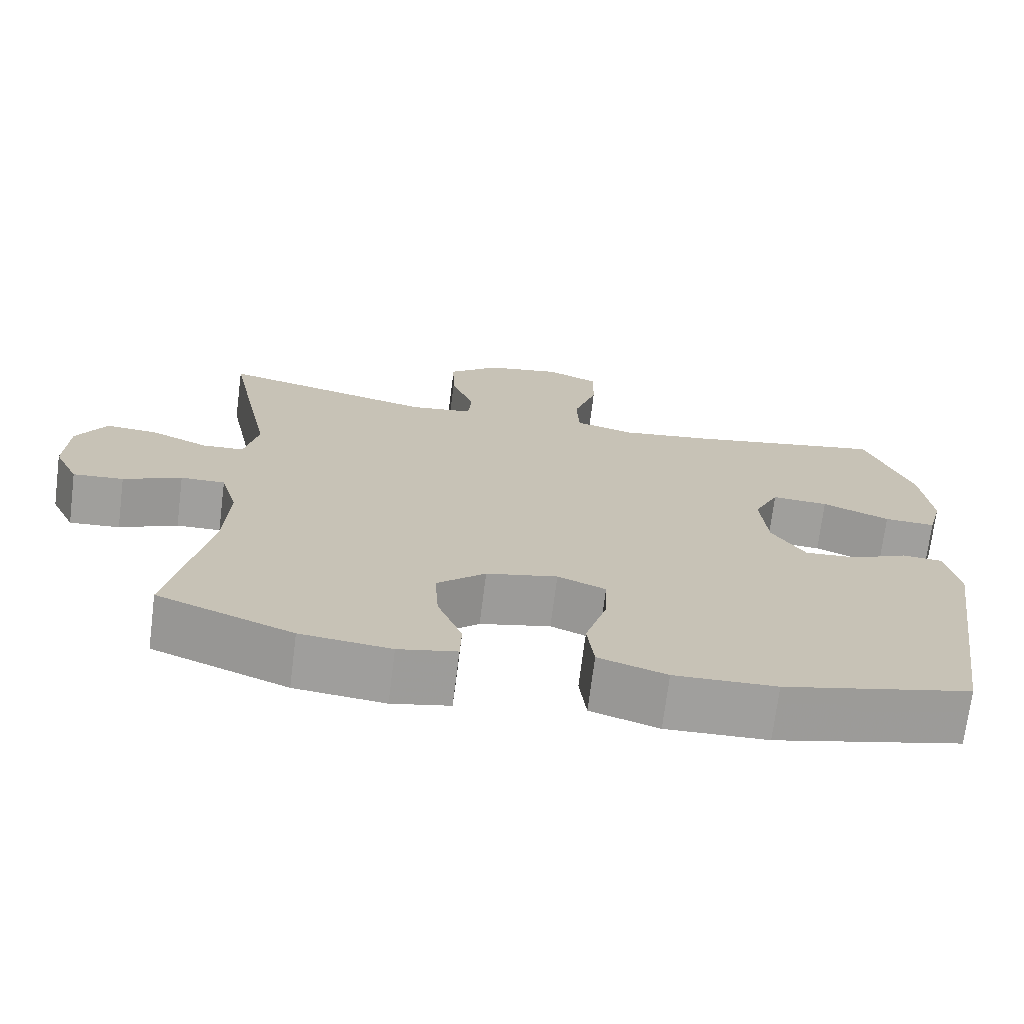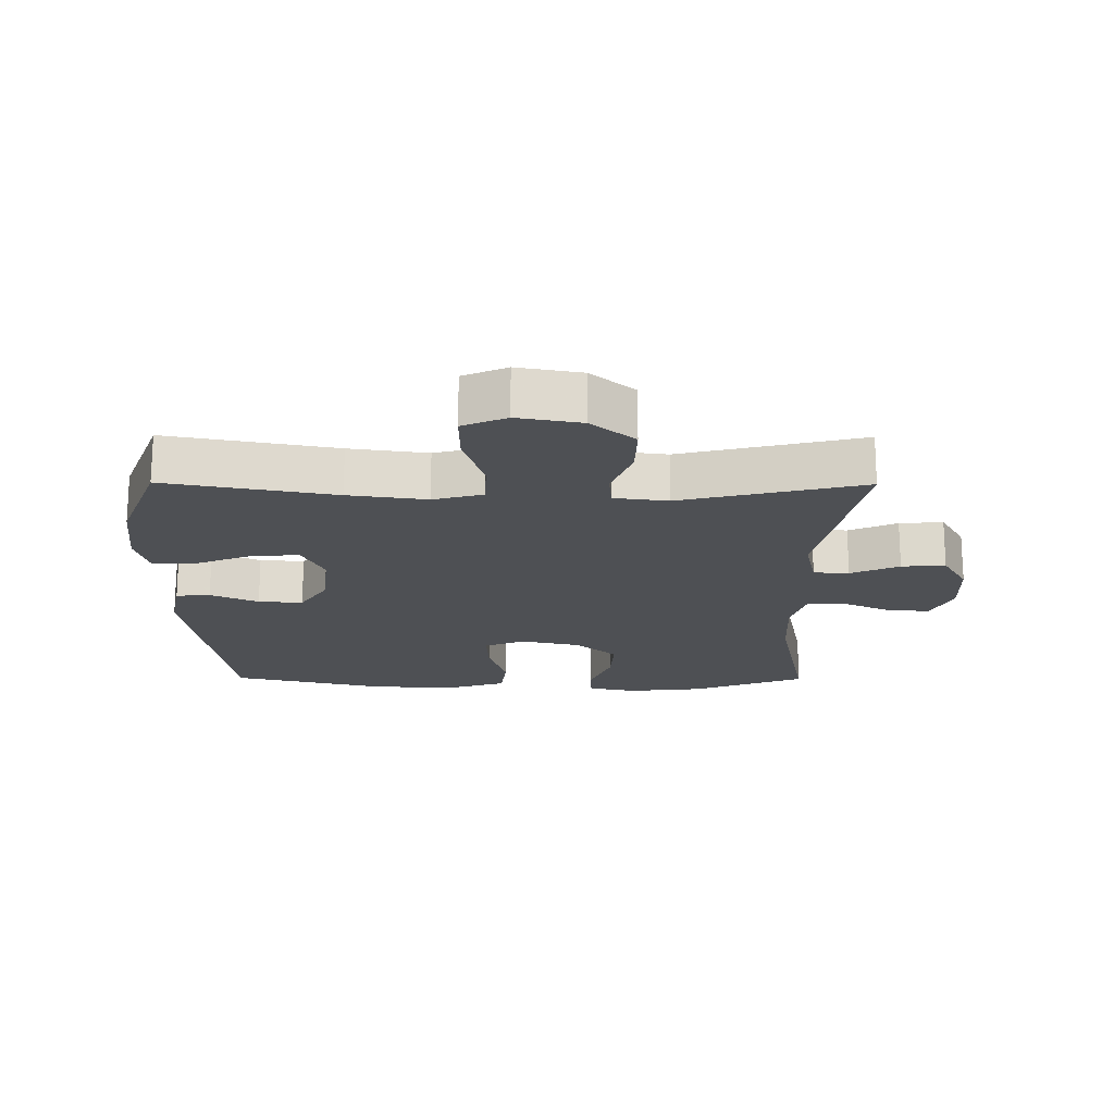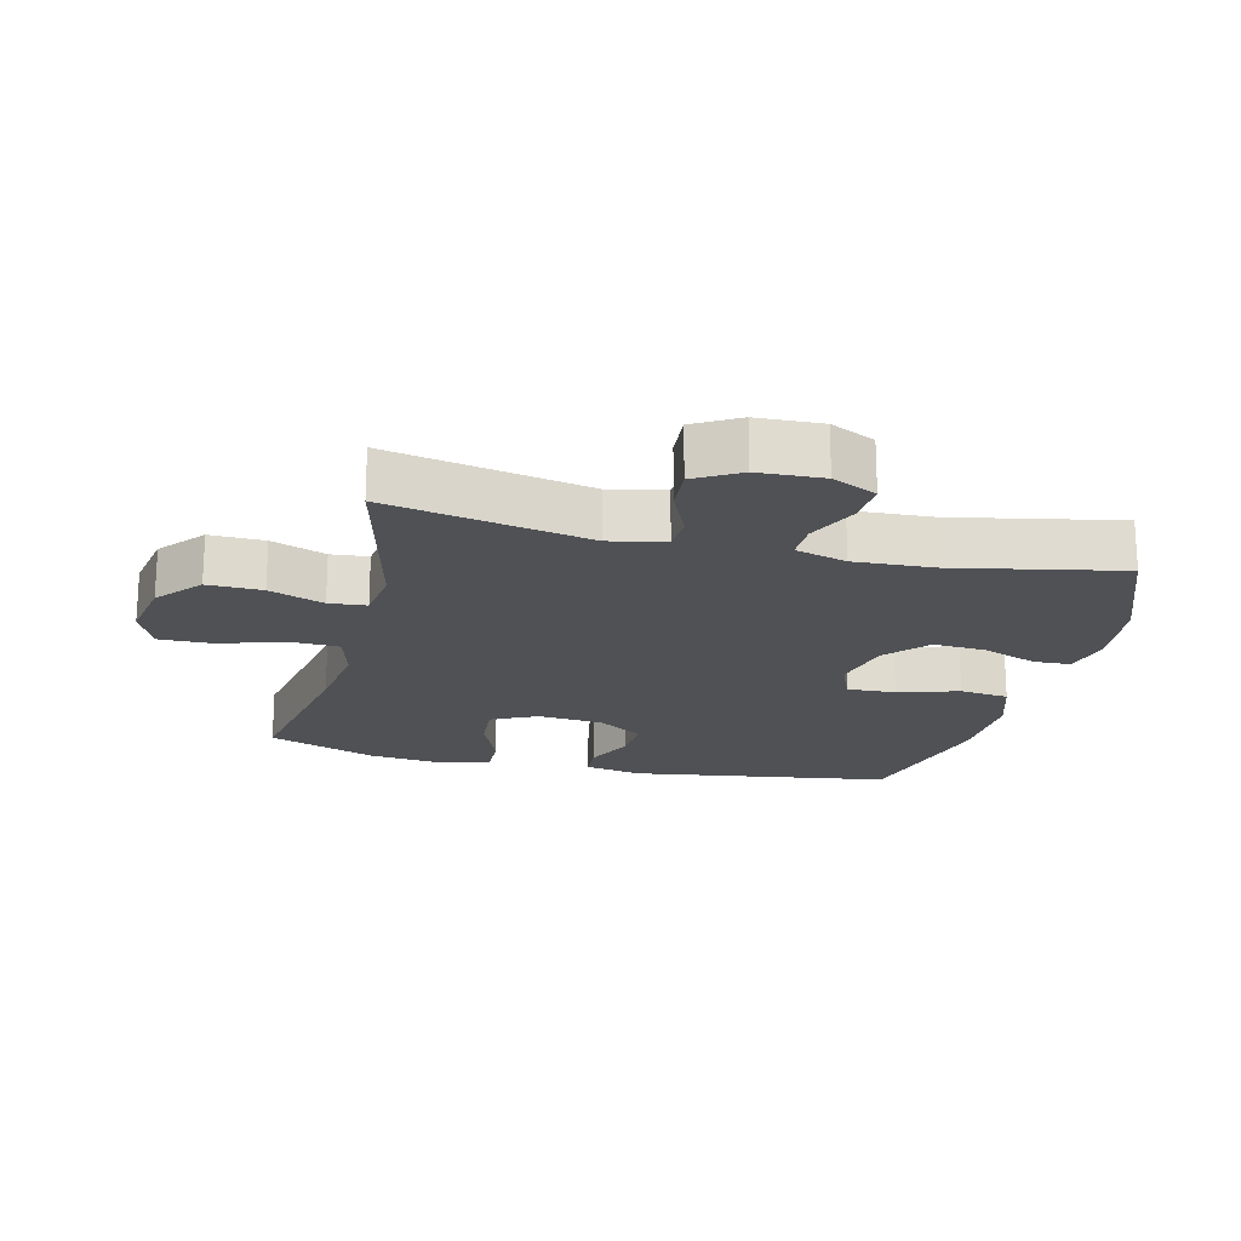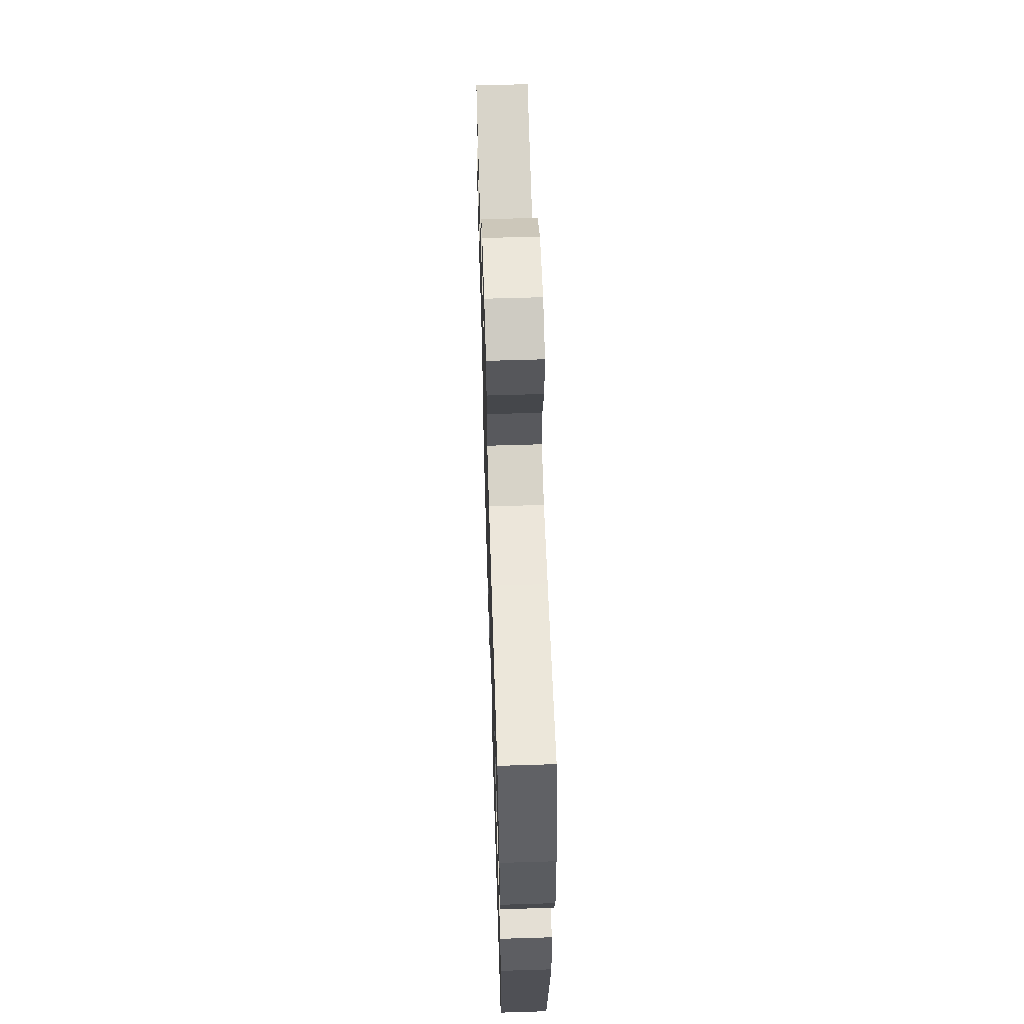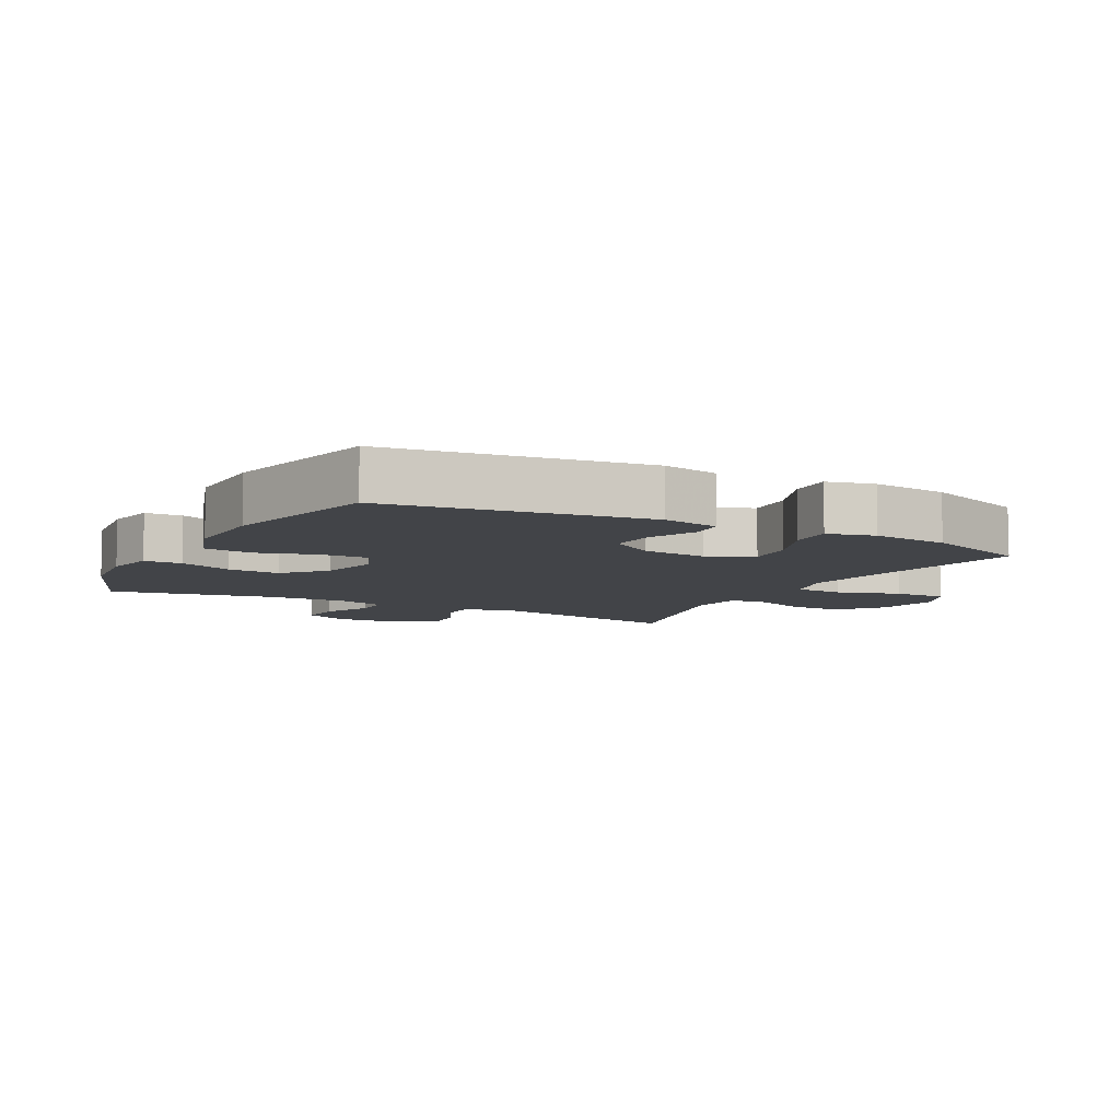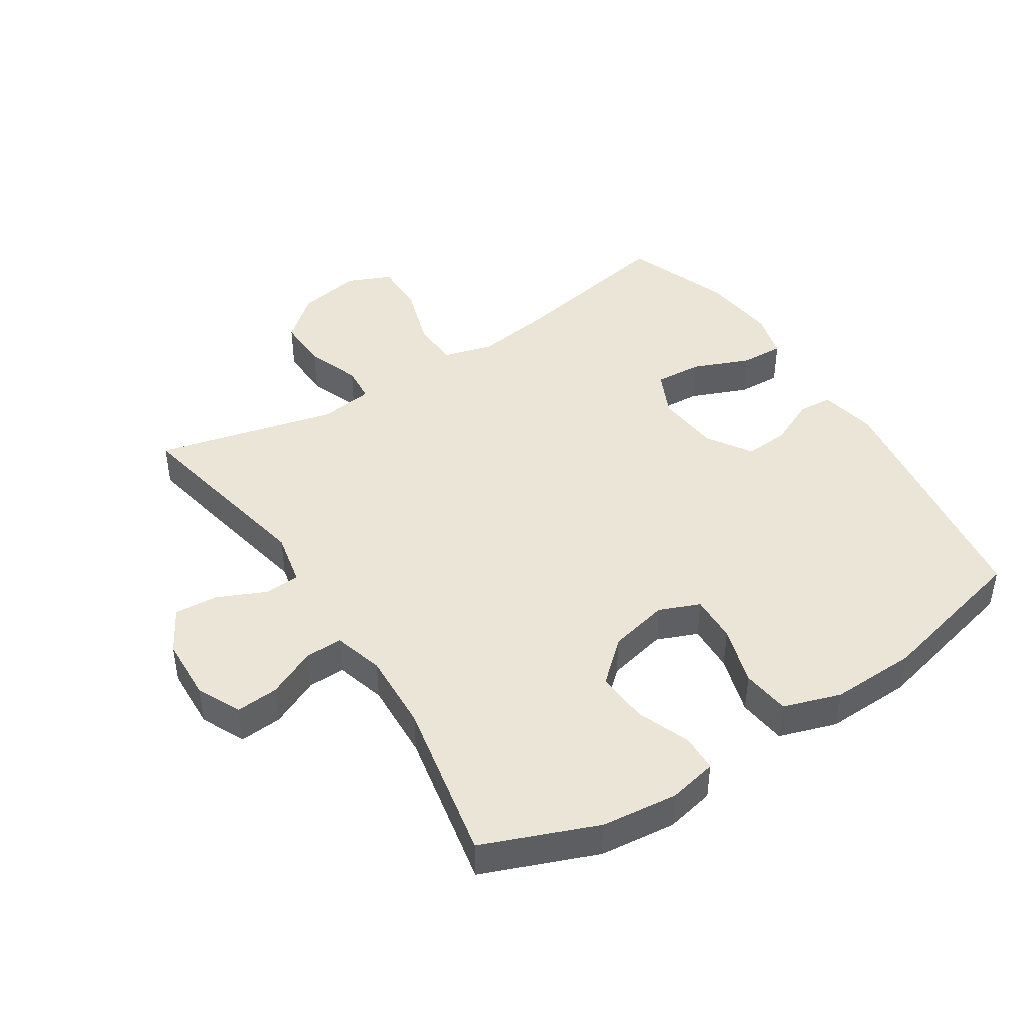
<metadata>
{"format":"obj","ext":"obj","renderer":"f3d","projection":"perspective","resolution":1024,"background":"white","views":[{"elev":-71.4,"azim":172.8,"up":"+Z"},{"elev":-18.6,"azim":-0.4,"up":"+Y"},{"elev":-19.6,"azim":76.3,"up":"+Y"},{"elev":62.0,"azim":-91.8,"up":"+Z"},{"elev":-7.8,"azim":-118.2,"up":"+Y"},{"elev":44.1,"azim":147.1,"up":"+Y"}]}
</metadata>
<code>
v -0.5 0.07 0.5
v -0.239 0.07 0.451
v -0.118 0.07 0.434
v -0.041 0.07 0.455
v -0.038 0.07 0.53
v -0.069 0.07 0.628
v -0.07 0.07 0.71
v -0.002 0.07 0.74
v 0.097 0.07 0.722
v 0.164 0.07 0.665
v 0.162 0.07 0.582
v 0.131 0.07 0.499
v 0.136 0.07 0.442
v 0.219 0.07 0.431
v 0.5 0.07 0.5
v 0.439 0.07 0.194
v 0.457 0.07 0.11
v 0.512 0.07 0.107
v 0.587 0.07 0.141
v 0.655 0.07 0.146
v 0.694 0.07 0.078
v 0.698 0.07 -0.021
v 0.666 0.07 -0.089
v 0.6 0.07 -0.084
v 0.524 0.07 -0.049
v 0.466 0.07 -0.048
v 0.444 0.07 -0.126
v 0.45 0.07 -0.249
v 0.5 0.07 -0.5
v 0.323 0.07 -0.57
v 0.205 0.07 -0.583
v 0.129 0.07 -0.567
v 0.127 0.07 -0.509
v 0.159 0.07 -0.426
v 0.164 0.07 -0.345
v 0.1 0.07 -0.288
v 0.007 0.07 -0.267
v -0.056 0.07 -0.293
v -0.053 0.07 -0.367
v -0.025 0.07 -0.459
v -0.034 0.07 -0.534
v -0.123 0.07 -0.563
v -0.256 0.07 -0.559
v -0.5 0.07 -0.5
v -0.559 0.07 -0.103
v -0.542 0.07 -0.015
v -0.489 0.07 -0.011
v -0.415 0.07 -0.045
v -0.346 0.07 -0.05
v -0.302 0.07 0.019
v -0.293 0.07 0.119
v -0.326 0.07 0.189
v -0.4 0.07 0.184
v -0.488 0.07 0.148
v -0.555 0.07 0.145
v -0.574 0.07 0.218
v -0.561 0.07 0.336
v -0.5 0 0.5
v -0.239 0 0.451
v -0.118 0 0.434
v -0.041 0 0.455
v -0.038 0 0.53
v -0.069 0 0.628
v -0.07 0 0.71
v -0.002 0 0.74
v 0.097 0 0.722
v 0.164 0 0.665
v 0.162 0 0.582
v 0.131 0 0.499
v 0.136 0 0.442
v 0.219 0 0.431
v 0.5 0 0.5
v 0.439 0 0.194
v 0.457 0 0.11
v 0.512 0 0.107
v 0.587 0 0.141
v 0.655 0 0.146
v 0.694 0 0.078
v 0.698 0 -0.021
v 0.666 0 -0.089
v 0.6 0 -0.084
v 0.524 0 -0.049
v 0.466 0 -0.048
v 0.444 0 -0.126
v 0.45 0 -0.249
v 0.5 0 -0.5
v 0.323 0 -0.57
v 0.205 0 -0.583
v 0.129 0 -0.567
v 0.127 0 -0.509
v 0.159 0 -0.426
v 0.164 0 -0.345
v 0.1 0 -0.288
v 0.007 0 -0.267
v -0.056 0 -0.293
v -0.053 0 -0.367
v -0.025 0 -0.459
v -0.034 0 -0.534
v -0.123 0 -0.563
v -0.256 0 -0.559
v -0.5 0 -0.5
v -0.559 0 -0.103
v -0.542 0 -0.015
v -0.489 0 -0.011
v -0.415 0 -0.045
v -0.346 0 -0.05
v -0.302 0 0.019
v -0.293 0 0.119
v -0.326 0 0.189
v -0.4 0 0.184
v -0.488 0 0.148
v -0.555 0 0.145
v -0.574 0 0.218
v -0.561 0 0.336
f 57 1 2
f 56 57 2
f 55 56 2
f 54 55 2
f 53 54 2
f 52 53 2 3
f 51 52 3 4
f 50 51 4
f 46 47 48
f 45 46 48
f 44 45 48
f 43 44 48
f 42 43 48
f 41 42 48
f 40 41 48
f 39 40 48
f 38 39 48 49
f 37 38 49 50
f 32 33 34
f 31 32 34
f 30 31 34
f 29 30 34
f 28 29 34
f 27 28 34 35
f 26 27 35 36
f 23 24 25
f 22 23 25
f 21 22 25
f 20 21 25
f 19 20 25
f 18 19 25
f 17 18 25 26
f 37 50 4
f 36 37 4
f 26 36 4
f 17 26 4
f 16 17 4
f 10 11 12
f 9 10 12
f 8 9 12
f 7 8 12
f 6 7 12
f 5 6 12
f 5 12 13
f 4 5 13
f 16 4 13 14
f 14 15 16
f 59 58 114
f 59 114 113
f 59 113 112
f 59 112 111
f 59 111 110
f 60 59 110 109
f 61 60 109 108
f 61 108 107
f 105 104 103
f 105 103 102
f 105 102 101
f 105 101 100
f 105 100 99
f 105 99 98
f 105 98 97
f 105 97 96
f 106 105 96 95
f 107 106 95 94
f 91 90 89
f 91 89 88
f 91 88 87
f 91 87 86
f 91 86 85
f 92 91 85 84
f 93 92 84 83
f 82 81 80
f 82 80 79
f 82 79 78
f 82 78 77
f 82 77 76
f 82 76 75
f 83 82 75 74
f 61 107 94
f 61 94 93
f 61 93 83
f 61 83 74
f 61 74 73
f 69 68 67
f 69 67 66
f 69 66 65
f 69 65 64
f 69 64 63
f 69 63 62
f 70 69 62
f 70 62 61
f 71 70 61 73
f 73 72 71
f 1 58 59 2
f 2 59 60 3
f 3 60 61 4
f 4 61 62 5
f 5 62 63 6
f 6 63 64 7
f 7 64 65 8
f 8 65 66 9
f 9 66 67 10
f 10 67 68 11
f 11 68 69 12
f 12 69 70 13
f 13 70 71 14
f 14 71 72 15
f 15 72 73 16
f 16 73 74 17
f 17 74 75 18
f 18 75 76 19
f 19 76 77 20
f 20 77 78 21
f 21 78 79 22
f 22 79 80 23
f 23 80 81 24
f 24 81 82 25
f 25 82 83 26
f 26 83 84 27
f 27 84 85 28
f 28 85 86 29
f 29 86 87 30
f 30 87 88 31
f 31 88 89 32
f 32 89 90 33
f 33 90 91 34
f 34 91 92 35
f 35 92 93 36
f 36 93 94 37
f 37 94 95 38
f 38 95 96 39
f 39 96 97 40
f 40 97 98 41
f 41 98 99 42
f 42 99 100 43
f 43 100 101 44
f 44 101 102 45
f 45 102 103 46
f 46 103 104 47
f 47 104 105 48
f 48 105 106 49
f 49 106 107 50
f 50 107 108 51
f 51 108 109 52
f 52 109 110 53
f 53 110 111 54
f 54 111 112 55
f 55 112 113 56
f 56 113 114 57
f 57 114 58 1

</code>
